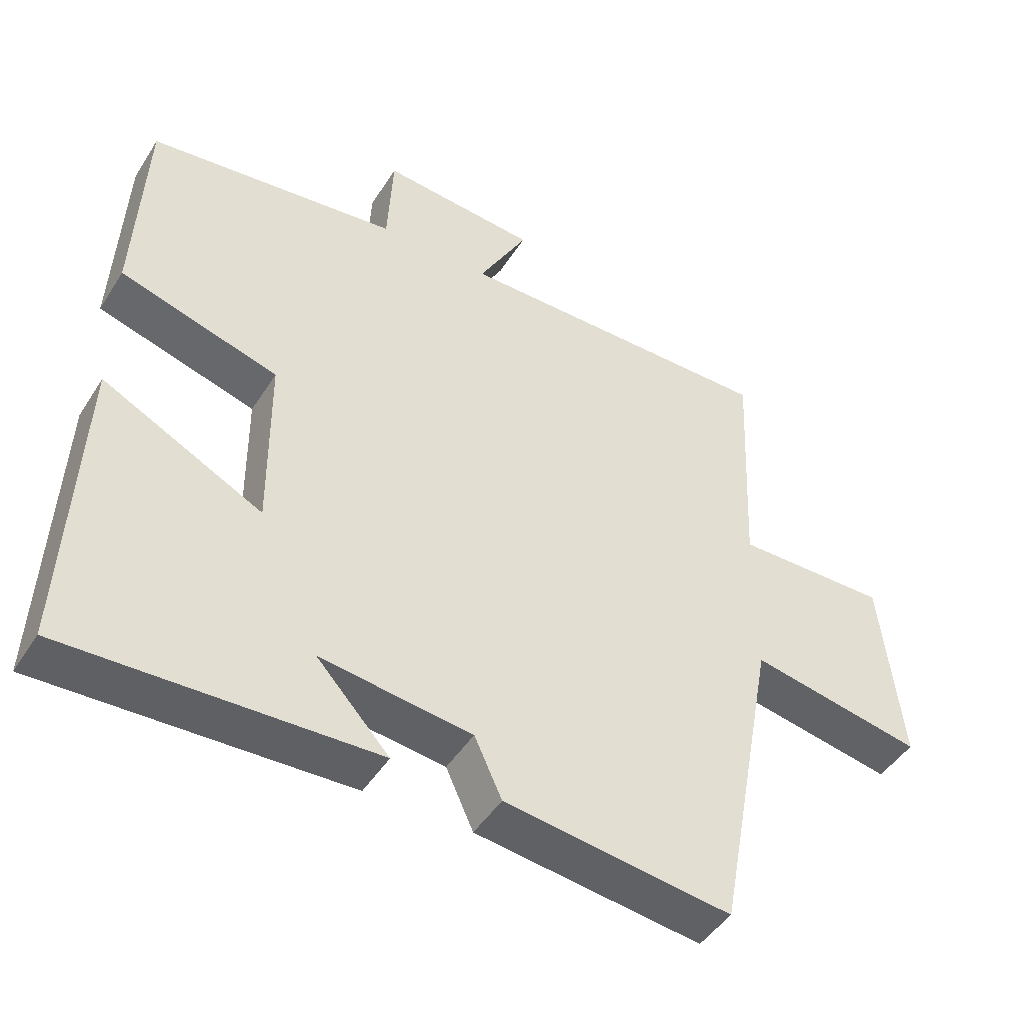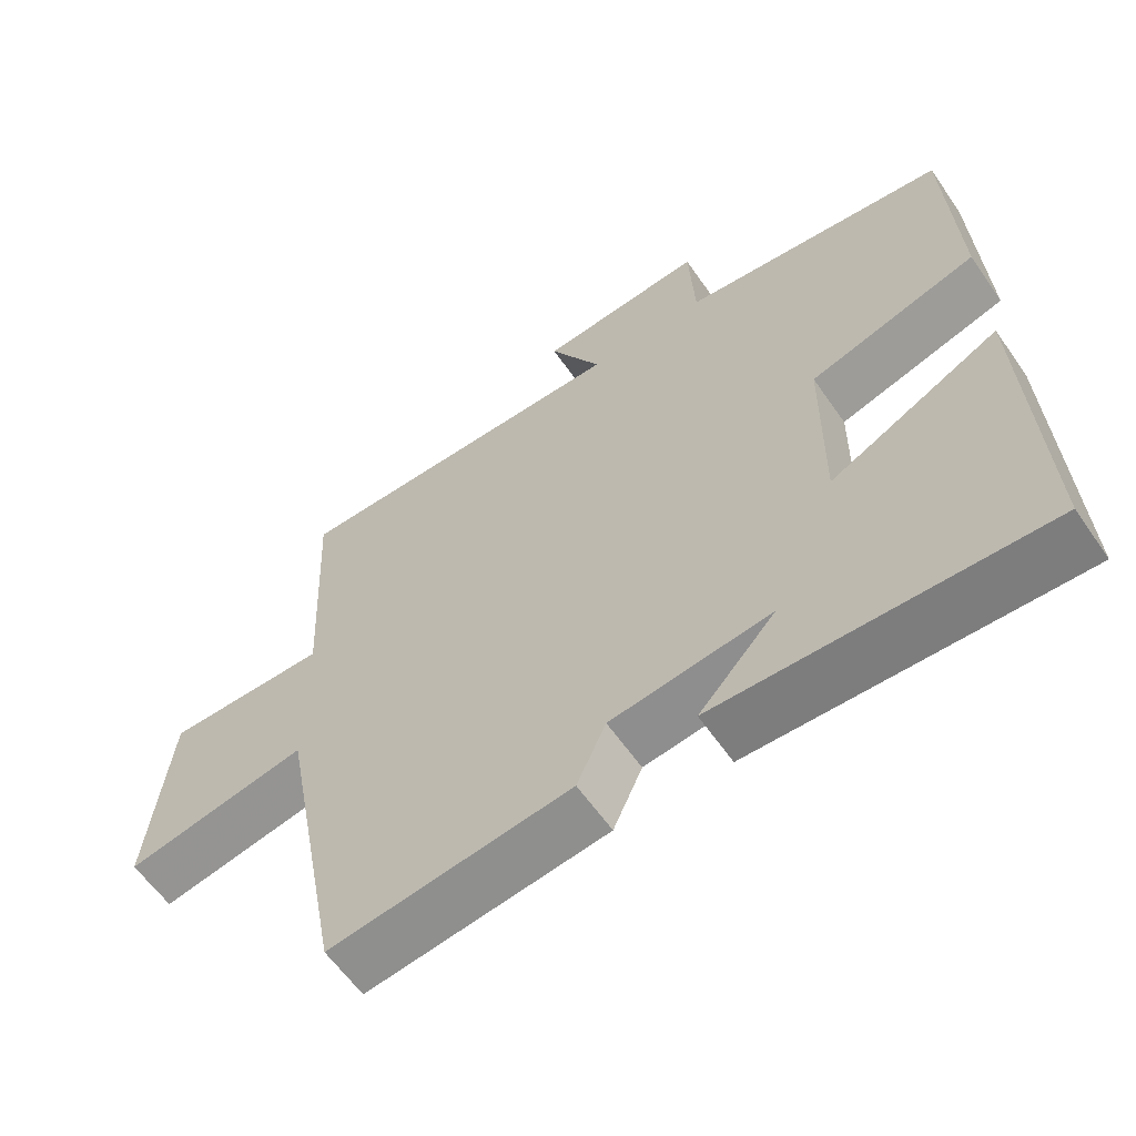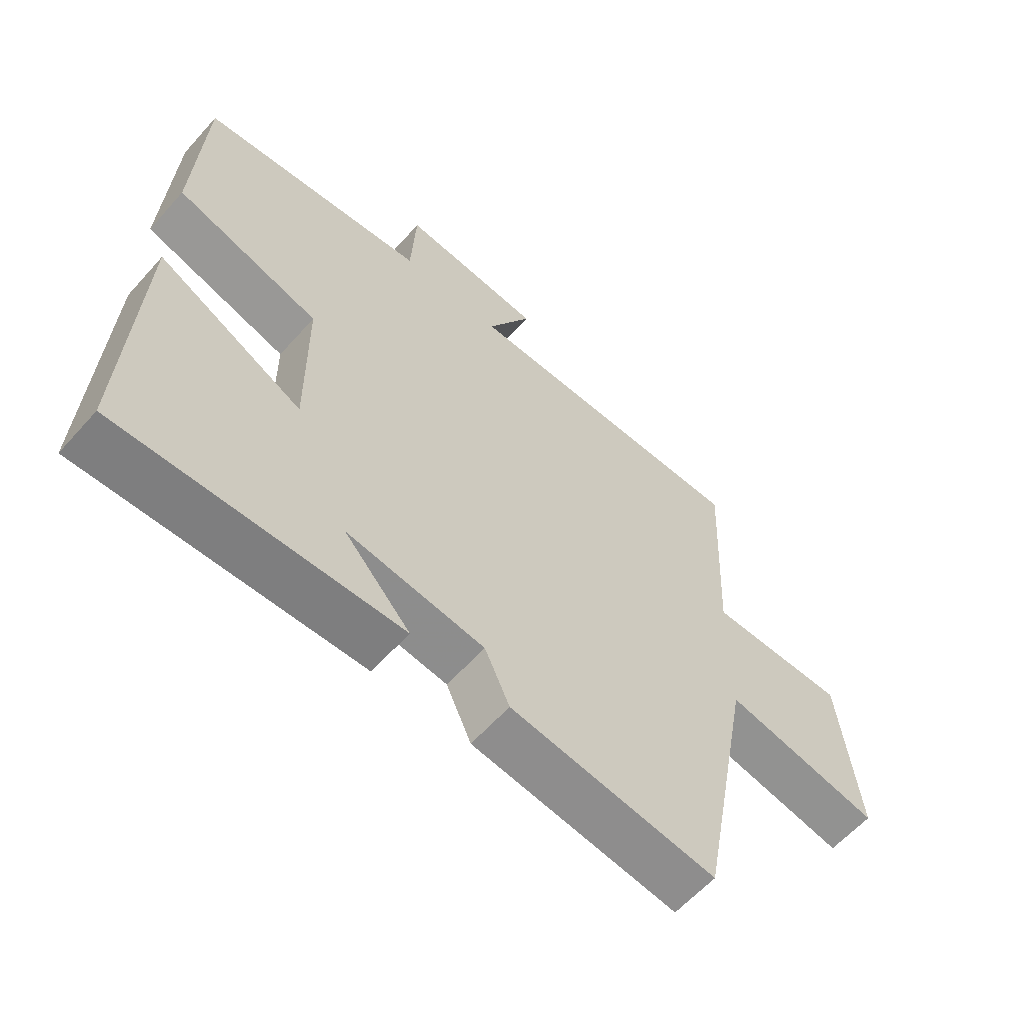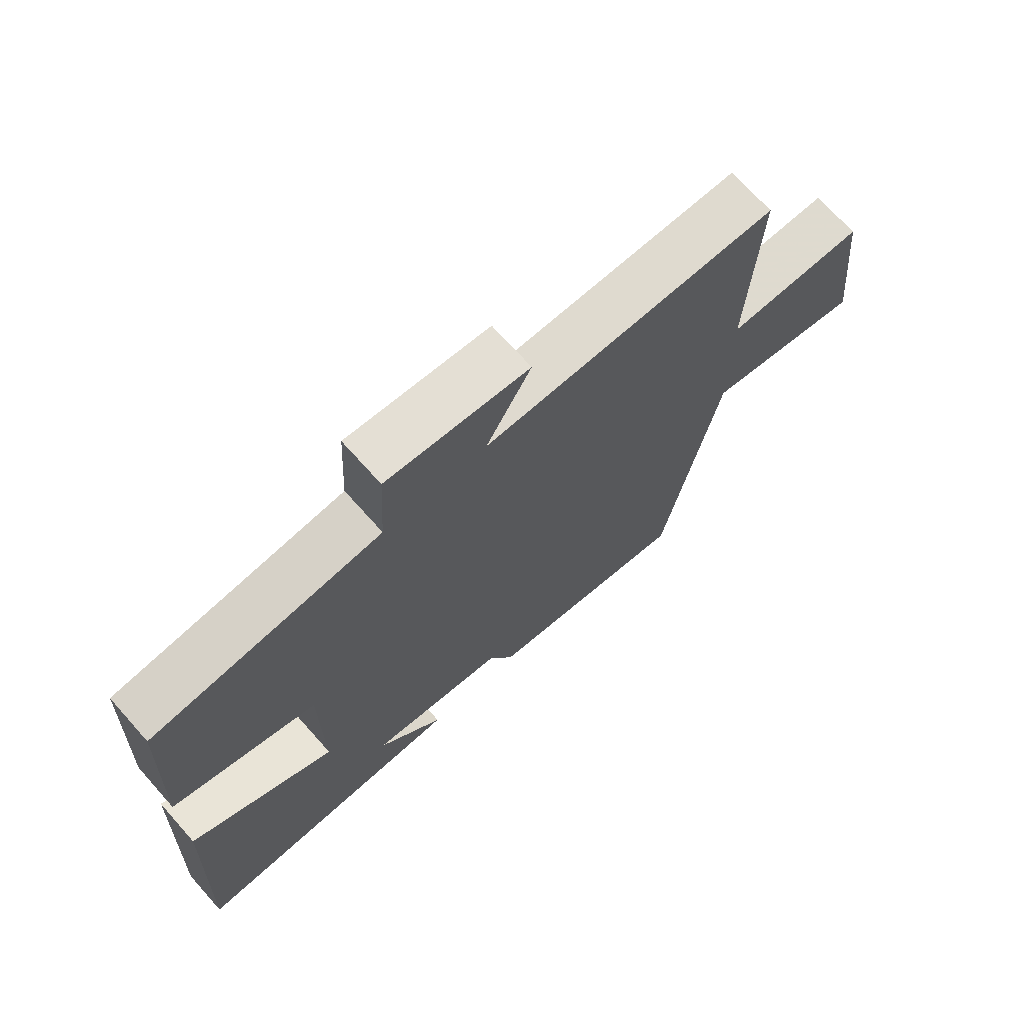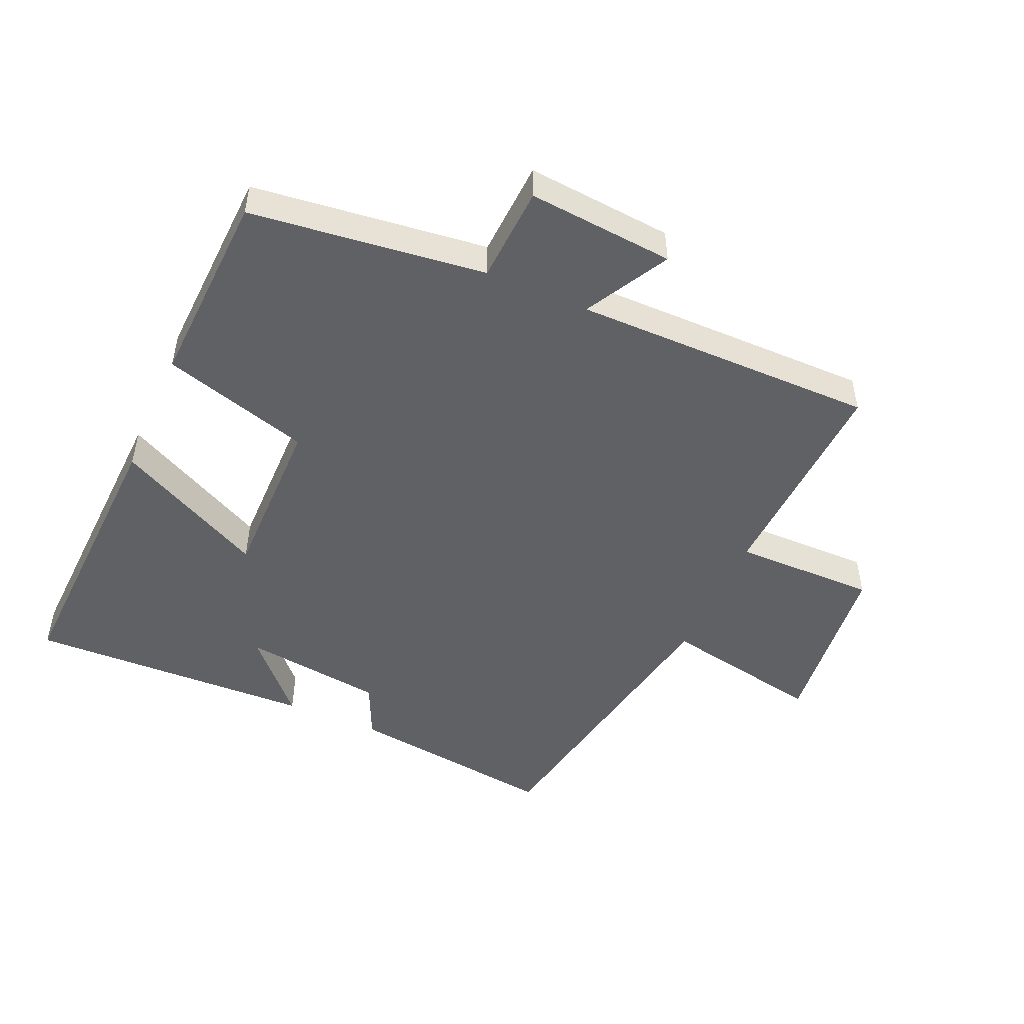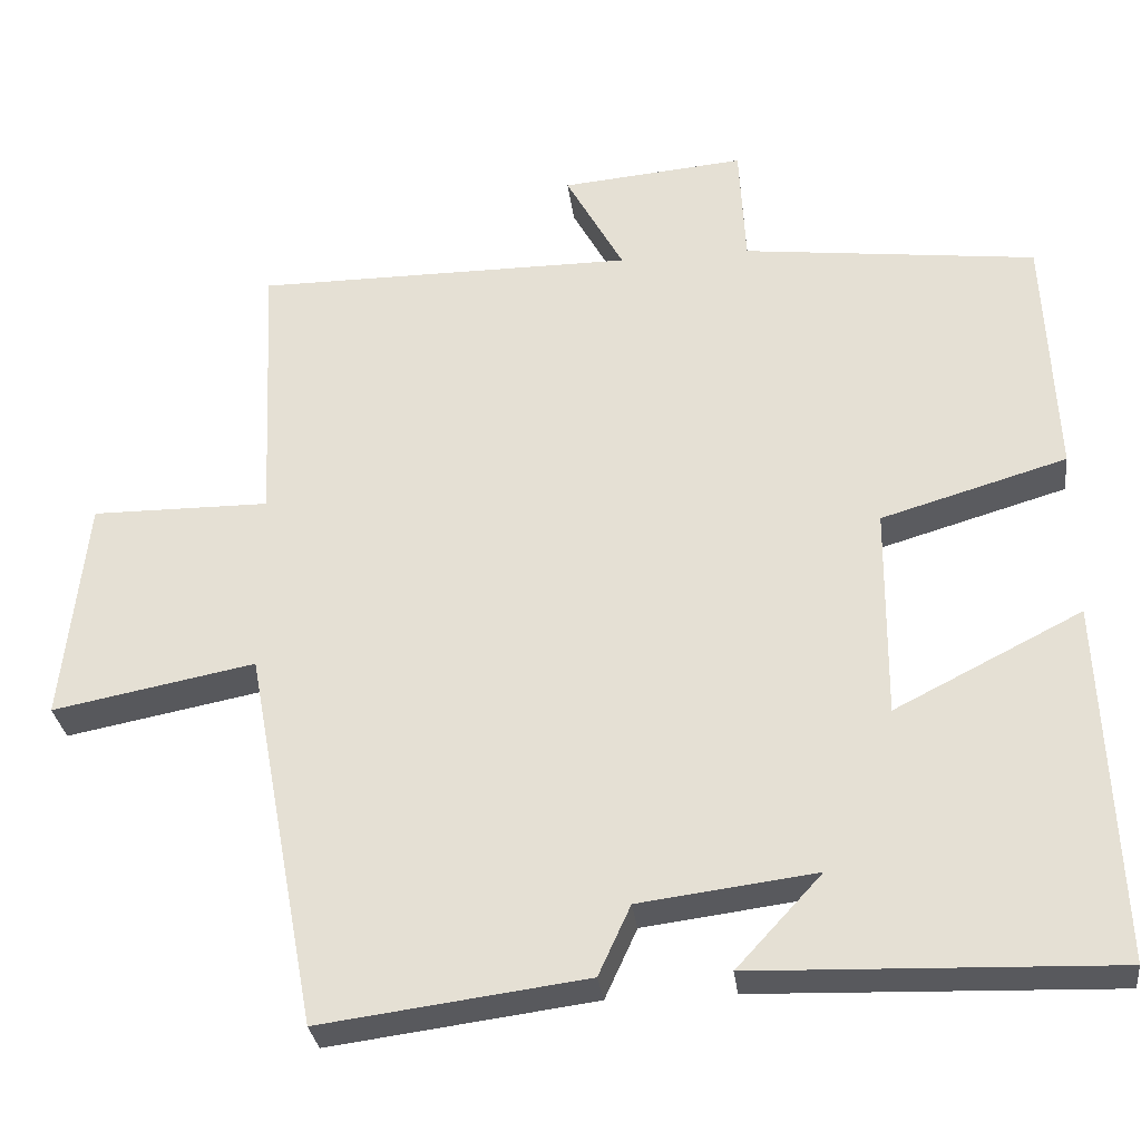
<metadata>
{"format":"obj","ext":"obj","renderer":"f3d","projection":"perspective","resolution":1024,"background":"white","views":[{"elev":-46.3,"azim":-30.7,"up":"+Z"},{"elev":-60.5,"azim":-145.4,"up":"+Z"},{"elev":-60.6,"azim":-41.5,"up":"+Z"},{"elev":70.5,"azim":-41.7,"up":"+Z"},{"elev":-49.0,"azim":-23.7,"up":"+Y"},{"elev":-30.4,"azim":-173.0,"up":"+Z"}]}
</metadata>
<code>
v -0.519 0.07 -0.515
v -0.5 0.07 -0.066
v -0.267 0.07 -0.184
v -0.269 0.07 0.08
v -0.5 0.07 0.148
v -0.486 0.07 0.456
v -0.12 0.07 0.5
v -0.112 0.07 0.651
v 0.116 0.07 0.631
v 0.044 0.07 0.5
v 0.516 0.07 0.501
v 0.5 0.07 0.159
v 0.722 0.07 0.161
v 0.752 0.07 -0.119
v 0.5 0.07 -0.071
v 0.412 0.07 -0.543
v 0.082 0.07 -0.5
v 0.042 0.07 -0.413
v -0.178 0.07 -0.385
v -0.072 0.07 -0.5
v -0.519 0 -0.515
v -0.5 0 -0.066
v -0.267 0 -0.184
v -0.269 0 0.08
v -0.5 0 0.148
v -0.486 0 0.456
v -0.12 0 0.5
v -0.112 0 0.651
v 0.116 0 0.631
v 0.044 0 0.5
v 0.516 0 0.501
v 0.5 0 0.159
v 0.722 0 0.161
v 0.752 0 -0.119
v 0.5 0 -0.071
v 0.412 0 -0.543
v 0.082 0 -0.5
v 0.042 0 -0.413
v -0.178 0 -0.385
v -0.072 0 -0.5
f 19 20 1 2
f 18 19 2 3
f 15 16 17 18
f 15 18 3 4
f 15 4 5
f 14 15 5
f 13 14 5
f 12 13 5
f 12 5 6
f 11 12 6
f 10 11 6
f 7 8 9 10
f 6 7 10
f 22 21 40 39
f 23 22 39 38
f 38 37 36 35
f 24 23 38 35
f 25 24 35
f 25 35 34
f 25 34 33
f 25 33 32
f 26 25 32
f 26 32 31
f 26 31 30
f 30 29 28 27
f 30 27 26
f 1 21 22 2
f 2 22 23 3
f 3 23 24 4
f 4 24 25 5
f 5 25 26 6
f 6 26 27 7
f 7 27 28 8
f 8 28 29 9
f 9 29 30 10
f 10 30 31 11
f 11 31 32 12
f 12 32 33 13
f 13 33 34 14
f 14 34 35 15
f 15 35 36 16
f 16 36 37 17
f 17 37 38 18
f 18 38 39 19
f 19 39 40 20
f 20 40 21 1

</code>
